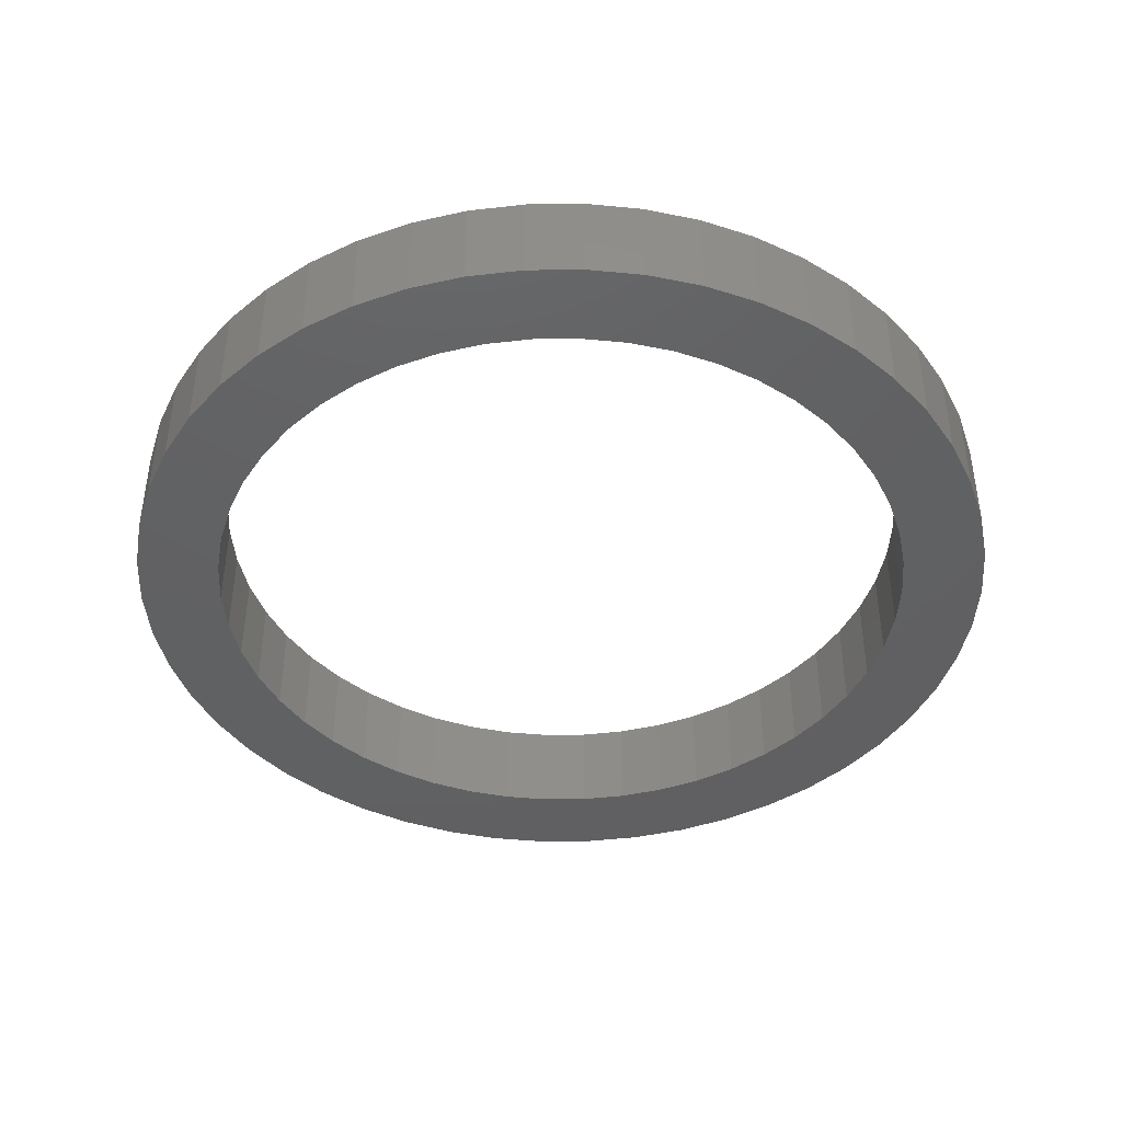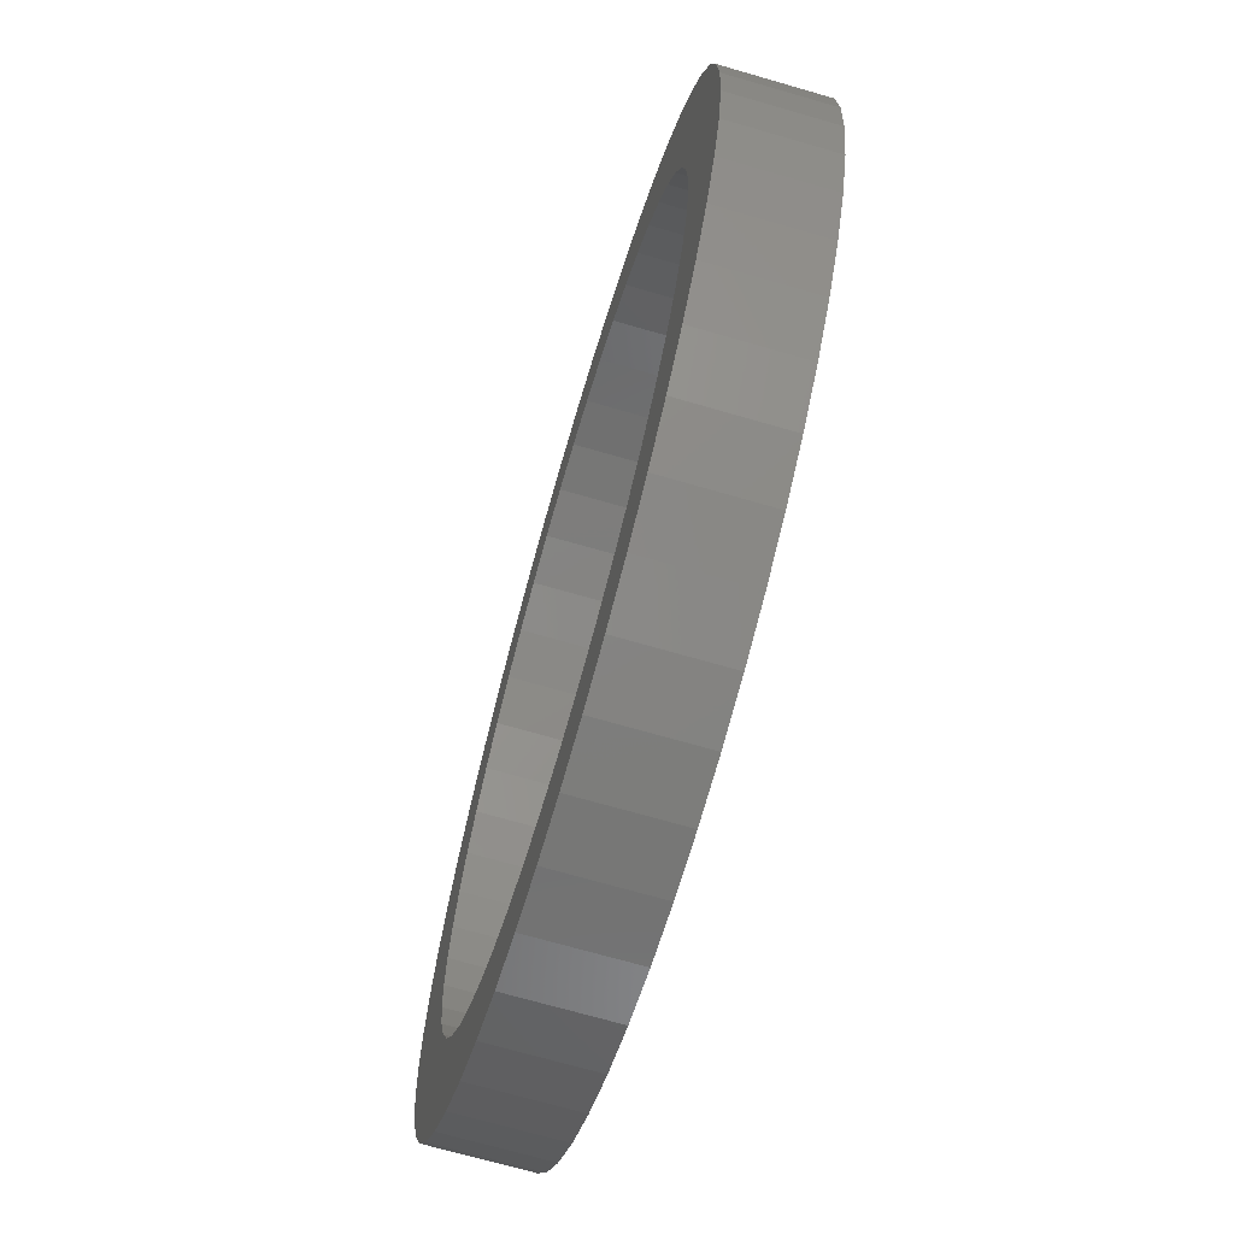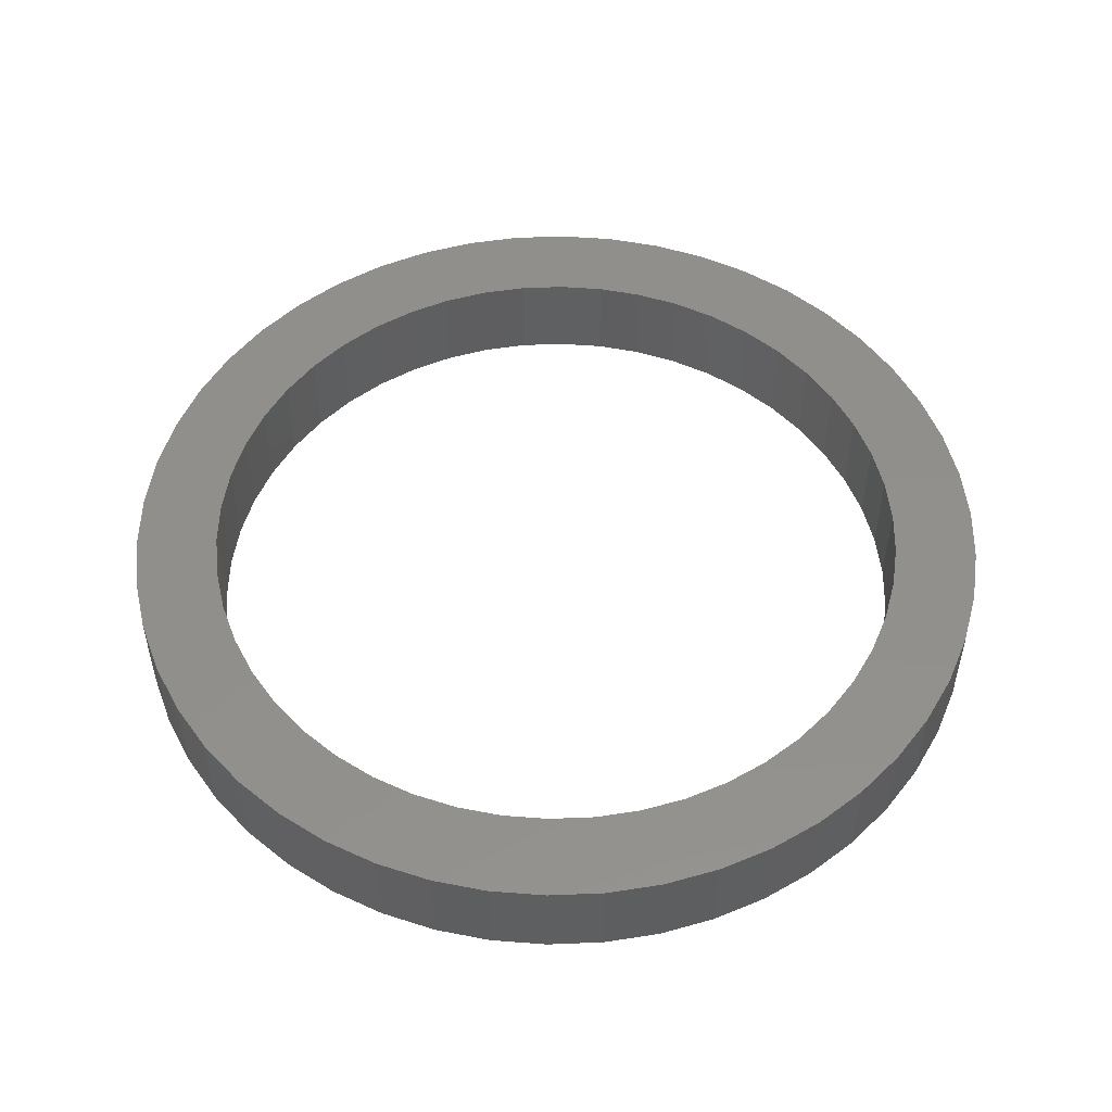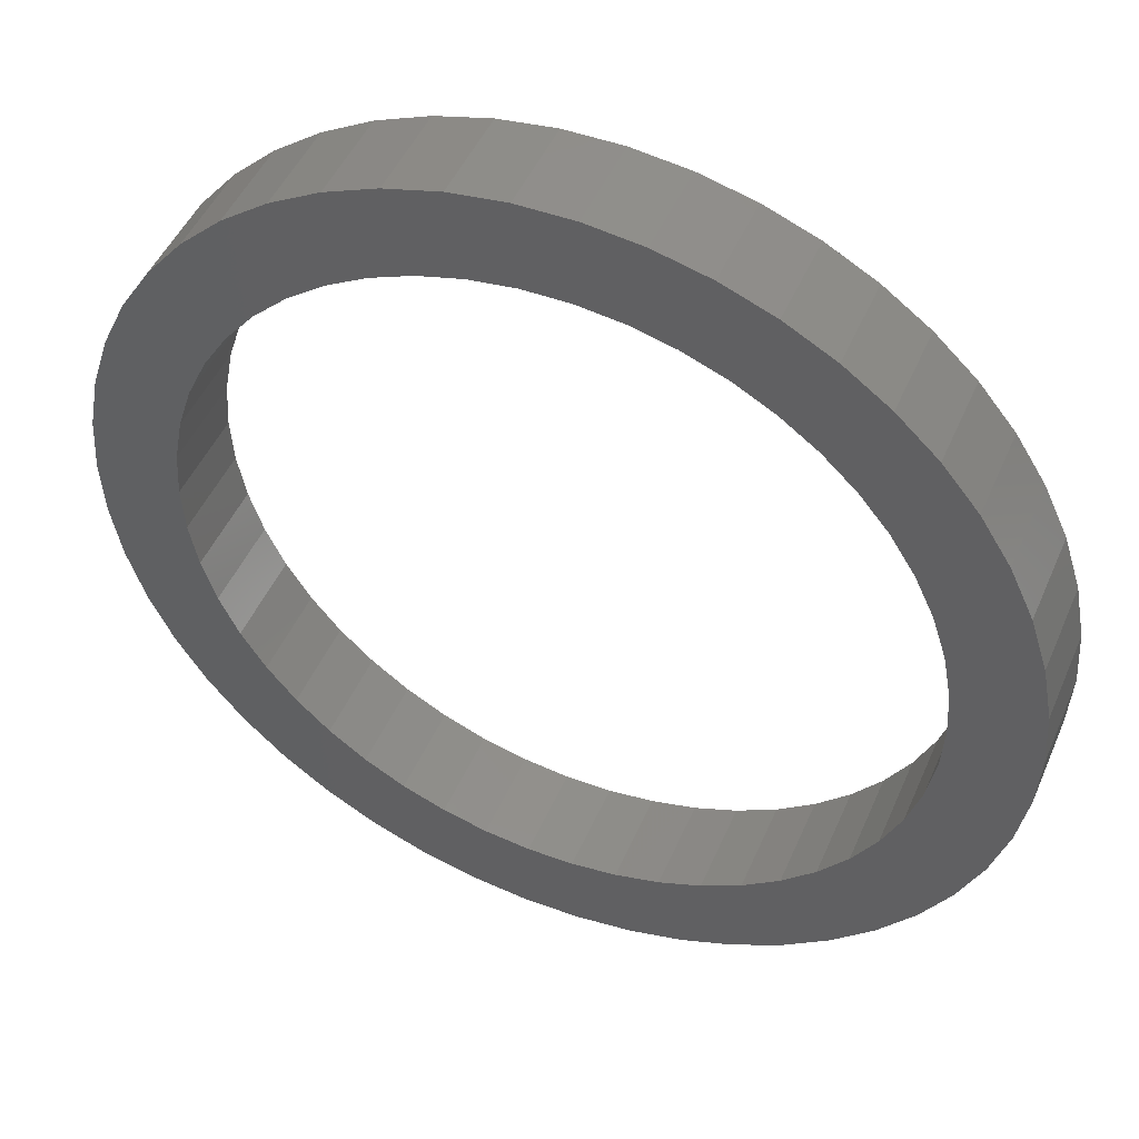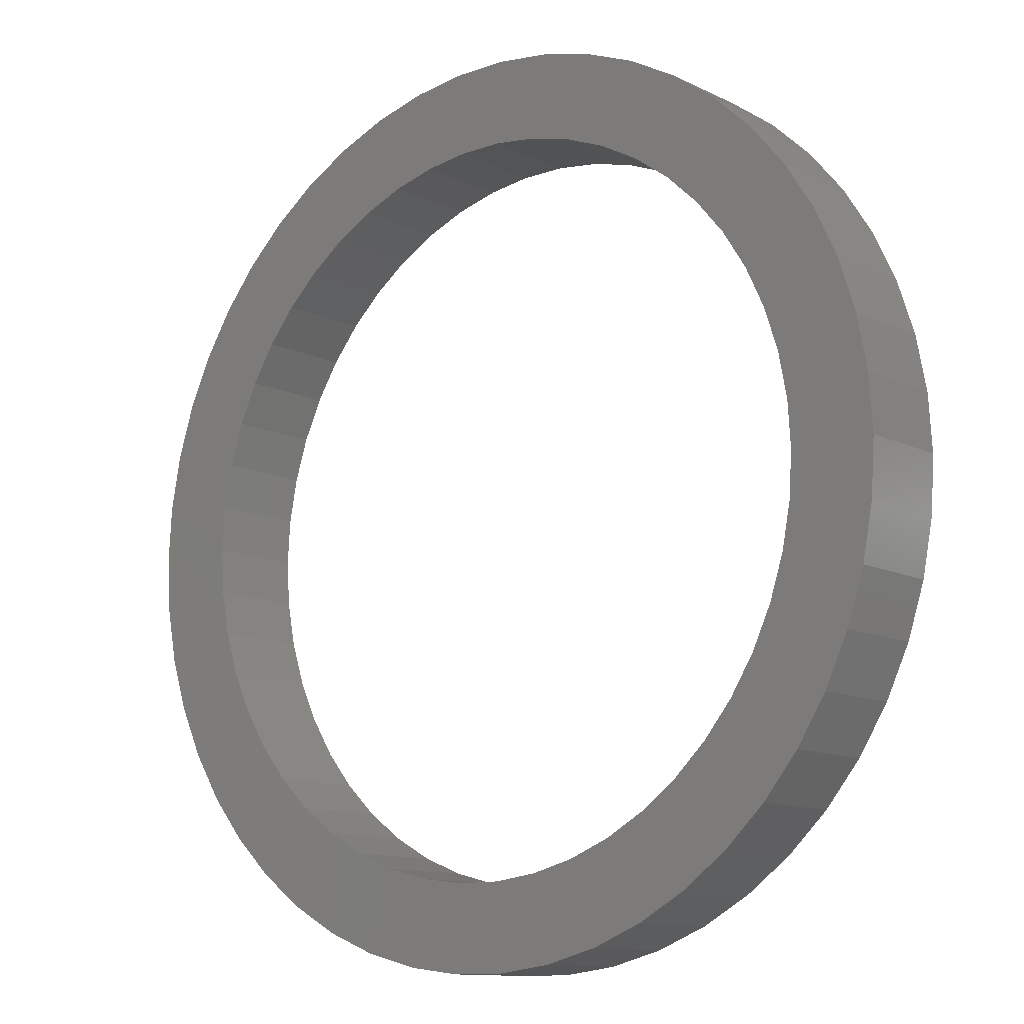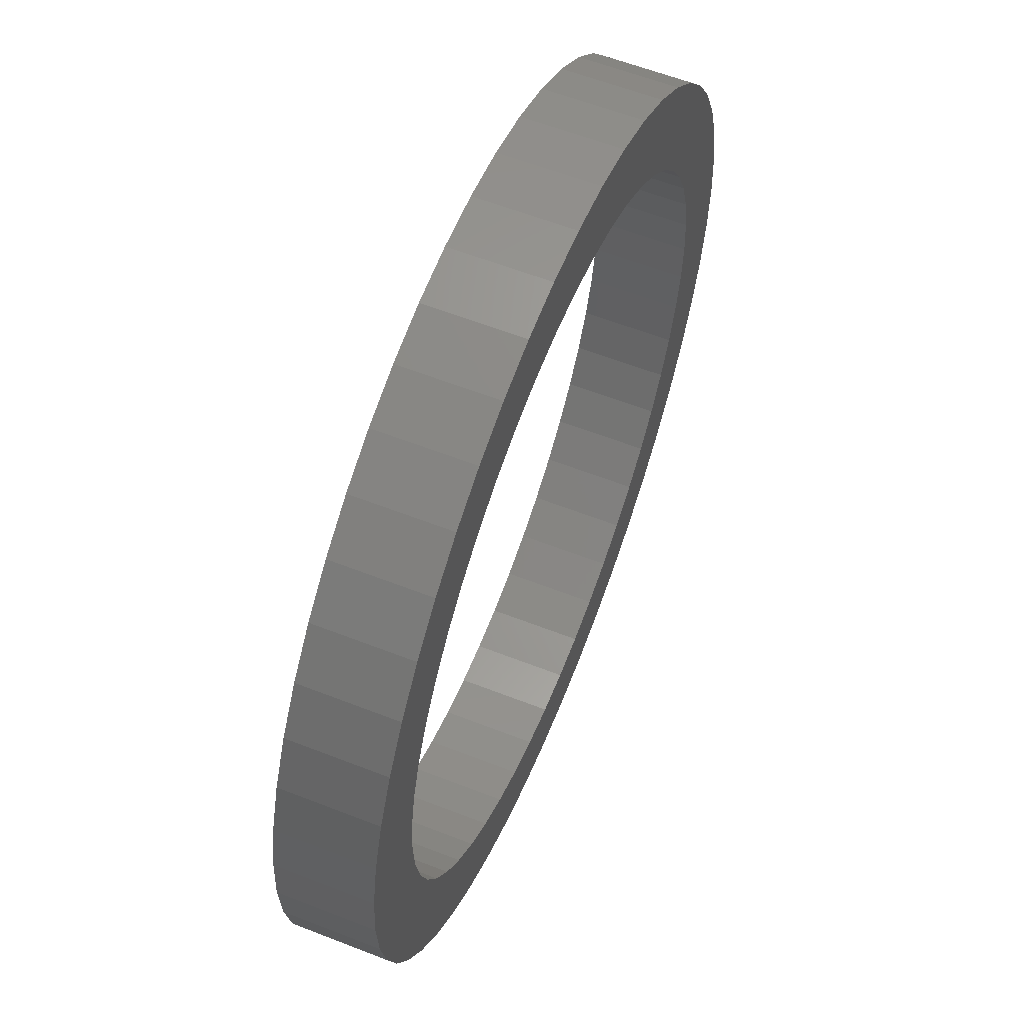
<metadata>
{"format":"stl","ext":"stl","renderer":"f3d","projection":"perspective","resolution":1024,"background":"white","views":[{"elev":-42.8,"azim":0.7,"up":"+Z"},{"elev":-69.6,"azim":73.8,"up":"+Y"},{"elev":51.9,"azim":105.5,"up":"+Z"},{"elev":47.5,"azim":-157.3,"up":"+Y"},{"elev":-11.7,"azim":-139.4,"up":"+Y"},{"elev":59.6,"azim":-68.1,"up":"+Y"}]}
</metadata>
<code>
# stl→obj: 200 verts, 400 faces
v 18.5 0 4
v 18.35 2.319 0
v 18.35 2.319 4
v 18.5 0 0
v -18.5 0 0
v -18.35 2.319 4
v -18.35 2.319 0
v -18.5 0 4
v 1.162 18.46 0
v -1.162 18.46 4
v 1.162 18.46 4
v -1.162 18.46 0
v 13.49 12.66 0
v 11.79 14.25 4
v 13.49 12.66 4
v 11.79 14.25 0
v -11.79 14.25 0
v -13.49 12.66 4
v -11.79 14.25 4
v -13.49 12.66 0
v -5.717 17.59 0
v -7.877 16.74 4
v -5.717 17.59 4
v -7.877 16.74 0
v 17.2 6.81 4
v 16.21 8.912 0
v 16.21 8.912 4
v 17.2 6.81 0
v 14.97 10.87 0
v 14.97 10.87 4
v 7.877 16.74 0
v 5.717 17.59 4
v 7.877 16.74 4
v 5.717 17.59 0
v 9.913 15.62 4
v 9.913 15.62 0
v -16.21 8.912 0
v -14.97 10.87 4
v -14.97 10.87 0
v -16.21 8.912 4
v -17.92 4.601 0
v -17.2 6.81 4
v -17.2 6.81 0
v -17.92 4.601 4
v -9.913 15.62 0
v -9.913 15.62 4
v -3.467 18.17 4
v -3.467 18.17 0
v 18.35 -2.319 4
v 18.35 -2.319 0
v -5.717 -17.59 0
v -3.467 -18.17 4
v -5.717 -17.59 4
v -3.467 -18.17 0
v 1.162 -18.46 0
v 3.467 -18.17 4
v 1.162 -18.46 4
v 3.467 -18.17 0
v 17.92 4.601 4
v 17.92 4.601 0
v 3.467 18.17 4
v 3.467 18.17 0
v 17.2 -6.81 4
v 17.92 -4.601 0
v 17.92 -4.601 4
v 17.2 -6.81 0
v -17.2 -6.81 0
v -17.92 -4.601 4
v -17.92 -4.601 0
v -17.2 -6.81 4
v 5.717 -17.59 0
v 7.877 -16.74 4
v 5.717 -17.59 4
v 7.877 -16.74 0
v 15 0 4
v 14.88 1.88 4
v 14.53 3.73 4
v 14.88 -1.88 4
v 13.95 5.522 4
v 14.53 -3.73 4
v 13.14 7.226 4
v 12.14 8.817 4
v 10.93 10.27 4
v 9.561 11.56 4
v 8.037 12.66 4
v 6.387 13.57 4
v 4.635 14.27 4
v 2.811 14.73 4
v 0.9419 14.97 4
v -0.9419 14.97 4
v -2.811 14.73 4
v -4.635 14.27 4
v -6.387 13.57 4
v -8.037 12.66 4
v -9.561 11.56 4
v -10.93 10.27 4
v -12.14 8.817 4
v -13.14 7.226 4
v -13.95 5.522 4
v -14.53 3.73 4
v 13.95 -5.522 4
v 16.21 -8.912 4
v 13.14 -7.226 4
v 14.97 -10.87 4
v 12.14 -8.817 4
v 13.49 -12.66 4
v 10.93 -10.27 4
v 11.79 -14.25 4
v 9.561 -11.56 4
v 9.913 -15.62 4
v 8.037 -12.66 4
v 6.387 -13.57 4
v 4.635 -14.27 4
v 2.811 -14.73 4
v 0.9419 -14.97 4
v -0.9419 -14.97 4
v -1.162 -18.46 4
v -2.811 -14.73 4
v -4.635 -14.27 4
v -6.387 -13.57 4
v -7.877 -16.74 4
v -8.037 -12.66 4
v -9.913 -15.62 4
v -9.561 -11.56 4
v -11.79 -14.25 4
v -10.93 -10.27 4
v -13.49 -12.66 4
v -12.14 -8.817 4
v -14.97 -10.87 4
v -13.14 -7.226 4
v -16.21 -8.912 4
v -13.95 -5.522 4
v -14.53 -3.73 4
v -14.88 -1.88 4
v -18.35 -2.319 4
v -15 0 4
v -14.88 1.88 4
v 11.79 -14.25 0
v 13.49 -12.66 0
v 16.21 -8.912 0
v 14.97 -10.87 0
v -1.162 -18.46 0
v -7.877 -16.74 0
v -13.49 -12.66 0
v -14.97 -10.87 0
v -18.35 -2.319 0
v 9.913 -15.62 0
v -11.79 -14.25 0
v -9.913 -15.62 0
v -16.21 -8.912 0
v 15 0 0
v 14.88 -1.88 0
v 14.53 -3.73 0
v 14.88 1.88 0
v 13.95 -5.522 0
v 14.53 3.73 0
v 13.14 -7.226 0
v 12.14 -8.817 0
v 10.93 -10.27 0
v 9.561 -11.56 0
v 8.037 -12.66 0
v 6.387 -13.57 0
v 4.635 -14.27 0
v 2.811 -14.73 0
v 0.9419 -14.97 0
v -0.9419 -14.97 0
v -2.811 -14.73 0
v -4.635 -14.27 0
v -6.387 -13.57 0
v -8.037 -12.66 0
v -9.561 -11.56 0
v -10.93 -10.27 0
v -12.14 -8.817 0
v -13.14 -7.226 0
v -13.95 -5.522 0
v -14.53 -3.73 0
v 13.95 5.522 0
v 13.14 7.226 0
v 12.14 8.817 0
v 10.93 10.27 0
v 9.561 11.56 0
v 8.037 12.66 0
v 6.387 13.57 0
v 4.635 14.27 0
v 2.811 14.73 0
v 0.9419 14.97 0
v -0.9419 14.97 0
v -2.811 14.73 0
v -4.635 14.27 0
v -6.387 13.57 0
v -8.037 12.66 0
v -9.561 11.56 0
v -10.93 10.27 0
v -12.14 8.817 0
v -13.14 7.226 0
v -13.95 5.522 0
v -14.53 3.73 0
v -14.88 1.88 0
v -15 0 0
v -14.88 -1.88 0
f 1 2 3
f 2 1 4
f 5 6 7
f 6 5 8
f 9 10 11
f 10 9 12
f 13 14 15
f 14 13 16
f 17 18 19
f 18 17 20
f 21 22 23
f 22 21 24
f 25 26 27
f 26 25 28
f 27 29 30
f 29 27 26
f 31 32 33
f 32 31 34
f 16 35 14
f 35 16 36
f 37 38 39
f 38 37 40
f 39 18 20
f 18 39 38
f 41 42 43
f 42 41 44
f 45 19 46
f 19 45 17
f 12 47 10
f 47 12 48
f 49 4 1
f 4 49 50
f 51 52 53
f 52 51 54
f 55 56 57
f 56 55 58
f 59 28 25
f 28 59 60
f 3 60 59
f 60 3 2
f 30 13 15
f 13 30 29
f 34 61 32
f 61 34 62
f 62 11 61
f 11 62 9
f 36 33 35
f 33 36 31
f 43 40 37
f 40 43 42
f 48 23 47
f 23 48 21
f 63 64 65
f 64 63 66
f 65 50 49
f 50 65 64
f 67 68 69
f 68 67 70
f 71 72 73
f 72 71 74
f 58 73 56
f 73 58 71
f 75 1 3
f 76 3 59
f 1 75 49
f 77 59 25
f 78 49 75
f 79 25 27
f 49 78 65
f 80 65 78
f 81 27 30
f 3 76 75
f 59 77 76
f 25 79 77
f 82 30 15
f 27 81 79
f 30 82 81
f 83 15 14
f 15 83 82
f 84 14 35
f 14 84 83
f 35 85 84
f 33 85 35
f 33 86 85
f 32 86 33
f 32 87 86
f 61 87 32
f 61 88 87
f 11 88 61
f 11 89 88
f 11 90 89
f 10 90 11
f 10 91 90
f 47 91 10
f 47 92 91
f 23 92 47
f 23 93 92
f 22 93 23
f 22 94 93
f 46 94 22
f 94 46 95
f 19 95 46
f 95 19 96
f 18 96 19
f 96 18 97
f 38 97 18
f 97 38 98
f 40 98 38
f 98 40 99
f 42 99 40
f 99 42 100
f 44 100 42
f 65 80 63
f 101 63 80
f 63 101 102
f 103 102 101
f 102 103 104
f 105 104 103
f 104 105 106
f 107 106 105
f 106 107 108
f 109 108 107
f 108 109 110
f 111 110 109
f 111 72 110
f 112 72 111
f 112 73 72
f 113 73 112
f 113 56 73
f 114 56 113
f 114 57 56
f 115 57 114
f 116 57 115
f 116 117 57
f 118 117 116
f 118 52 117
f 119 52 118
f 119 53 52
f 120 53 119
f 120 121 53
f 122 121 120
f 123 122 124
f 122 123 121
f 125 124 126
f 124 125 123
f 127 126 128
f 129 128 130
f 126 127 125
f 131 130 132
f 70 132 133
f 68 133 134
f 128 129 127
f 135 134 136
f 100 44 137
f 130 131 129
f 6 137 44
f 132 70 131
f 137 6 136
f 133 68 70
f 8 136 6
f 134 135 68
f 136 8 135
f 7 44 41
f 44 7 6
f 24 46 22
f 46 24 45
f 138 106 108
f 106 138 139
f 104 140 102
f 140 104 141
f 142 57 117
f 57 142 55
f 143 53 121
f 53 143 51
f 144 129 145
f 129 144 127
f 146 8 5
f 8 146 135
f 74 110 72
f 110 74 147
f 102 66 63
f 66 102 140
f 54 117 52
f 117 54 142
f 148 123 125
f 123 148 149
f 144 125 127
f 125 144 148
f 150 70 67
f 70 150 131
f 151 4 50
f 152 50 64
f 4 151 2
f 153 64 66
f 154 2 151
f 155 66 140
f 2 154 60
f 156 60 154
f 157 140 141
f 50 152 151
f 64 153 152
f 66 155 153
f 158 141 139
f 140 157 155
f 141 158 157
f 159 139 138
f 139 159 158
f 160 138 147
f 138 160 159
f 147 161 160
f 74 161 147
f 74 162 161
f 71 162 74
f 71 163 162
f 58 163 71
f 58 164 163
f 55 164 58
f 55 165 164
f 55 166 165
f 142 166 55
f 142 167 166
f 54 167 142
f 54 168 167
f 51 168 54
f 51 169 168
f 143 169 51
f 143 170 169
f 149 170 143
f 170 149 171
f 148 171 149
f 171 148 172
f 144 172 148
f 172 144 173
f 145 173 144
f 173 145 174
f 150 174 145
f 174 150 175
f 67 175 150
f 175 67 176
f 69 176 67
f 60 156 28
f 177 28 156
f 28 177 26
f 178 26 177
f 26 178 29
f 179 29 178
f 29 179 13
f 180 13 179
f 13 180 16
f 181 16 180
f 16 181 36
f 182 36 181
f 182 31 36
f 183 31 182
f 183 34 31
f 184 34 183
f 184 62 34
f 185 62 184
f 185 9 62
f 186 9 185
f 187 9 186
f 187 12 9
f 188 12 187
f 188 48 12
f 189 48 188
f 189 21 48
f 190 21 189
f 190 24 21
f 191 24 190
f 45 191 192
f 191 45 24
f 17 192 193
f 192 17 45
f 20 193 194
f 39 194 195
f 193 20 17
f 37 195 196
f 43 196 197
f 41 197 198
f 194 39 20
f 7 198 199
f 176 69 200
f 195 37 39
f 146 200 69
f 196 43 37
f 200 146 199
f 197 41 43
f 5 199 146
f 198 7 41
f 199 5 7
f 69 135 146
f 135 69 68
f 147 108 110
f 108 147 138
f 106 141 104
f 141 106 139
f 149 121 123
f 121 149 143
f 145 131 150
f 131 145 129
f 151 76 154
f 76 151 75
f 136 198 137
f 198 136 199
f 187 89 90
f 89 187 186
f 181 83 84
f 83 181 180
f 193 95 96
f 95 193 192
f 190 92 93
f 92 190 189
f 177 81 178
f 81 177 79
f 178 82 179
f 82 178 81
f 184 86 87
f 86 184 183
f 182 84 85
f 84 182 181
f 99 195 98
f 195 99 196
f 98 194 97
f 194 98 195
f 100 196 99
f 196 100 197
f 192 94 95
f 94 192 191
f 188 90 91
f 90 188 187
f 152 75 151
f 75 152 78
f 167 119 118
f 119 167 168
f 130 175 132
f 175 130 174
f 164 115 114
f 115 164 165
f 156 79 177
f 79 156 77
f 154 77 156
f 77 154 76
f 179 83 180
f 83 179 82
f 185 87 88
f 87 185 184
f 186 88 89
f 88 186 185
f 183 85 86
f 85 183 182
f 97 193 96
f 193 97 194
f 137 197 100
f 197 137 198
f 189 91 92
f 91 189 188
f 158 103 157
f 103 158 105
f 153 78 152
f 78 153 80
f 128 174 130
f 174 128 173
f 132 176 133
f 176 132 175
f 162 113 112
f 113 162 163
f 163 114 113
f 114 163 164
f 191 93 94
f 93 191 190
f 159 109 107
f 109 159 160
f 157 101 155
f 101 157 103
f 155 80 153
f 80 155 101
f 165 116 115
f 116 165 166
f 168 120 119
f 120 168 169
f 126 173 128
f 173 126 172
f 134 199 136
f 199 134 200
f 133 200 134
f 200 133 176
f 161 112 111
f 112 161 162
f 166 118 116
f 118 166 167
f 170 124 122
f 124 170 171
f 171 126 124
f 126 171 172
f 160 111 109
f 111 160 161
f 159 105 158
f 105 159 107
f 169 122 120
f 122 169 170

</code>
